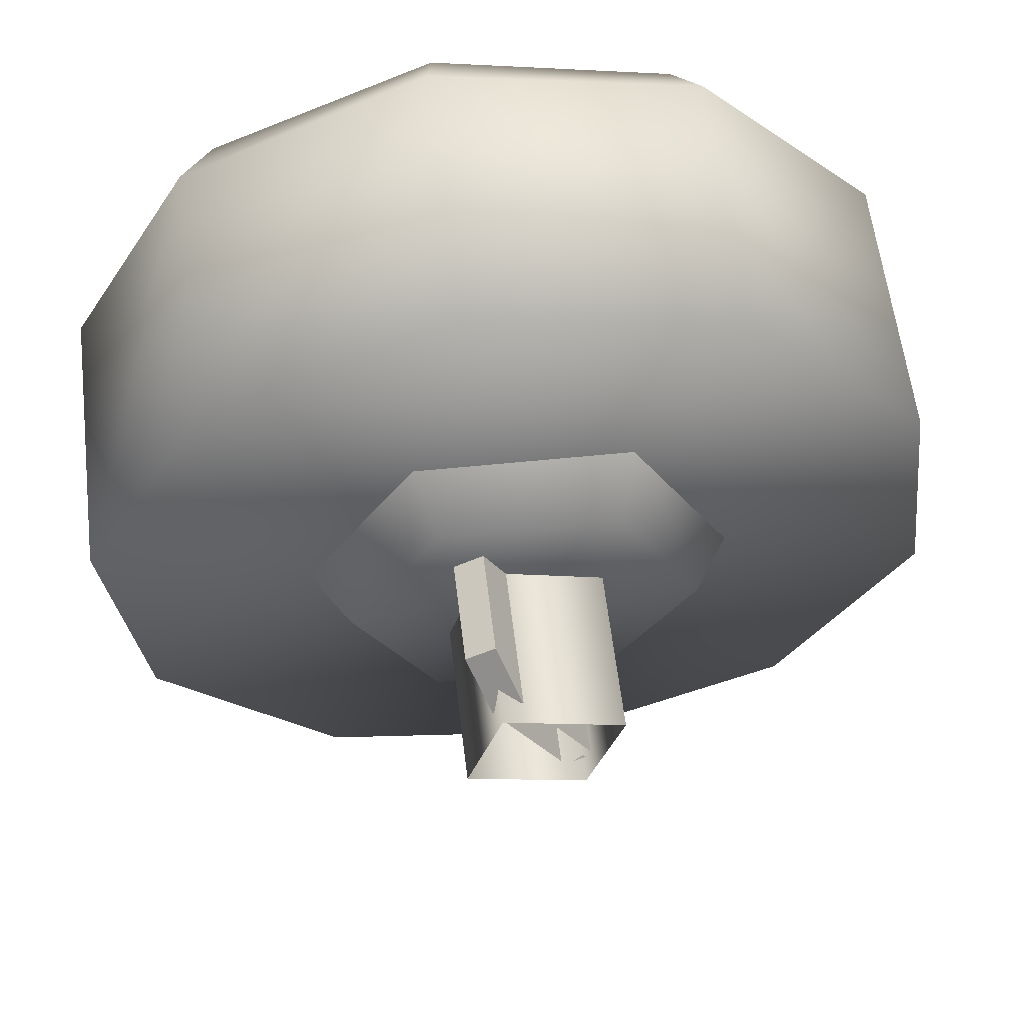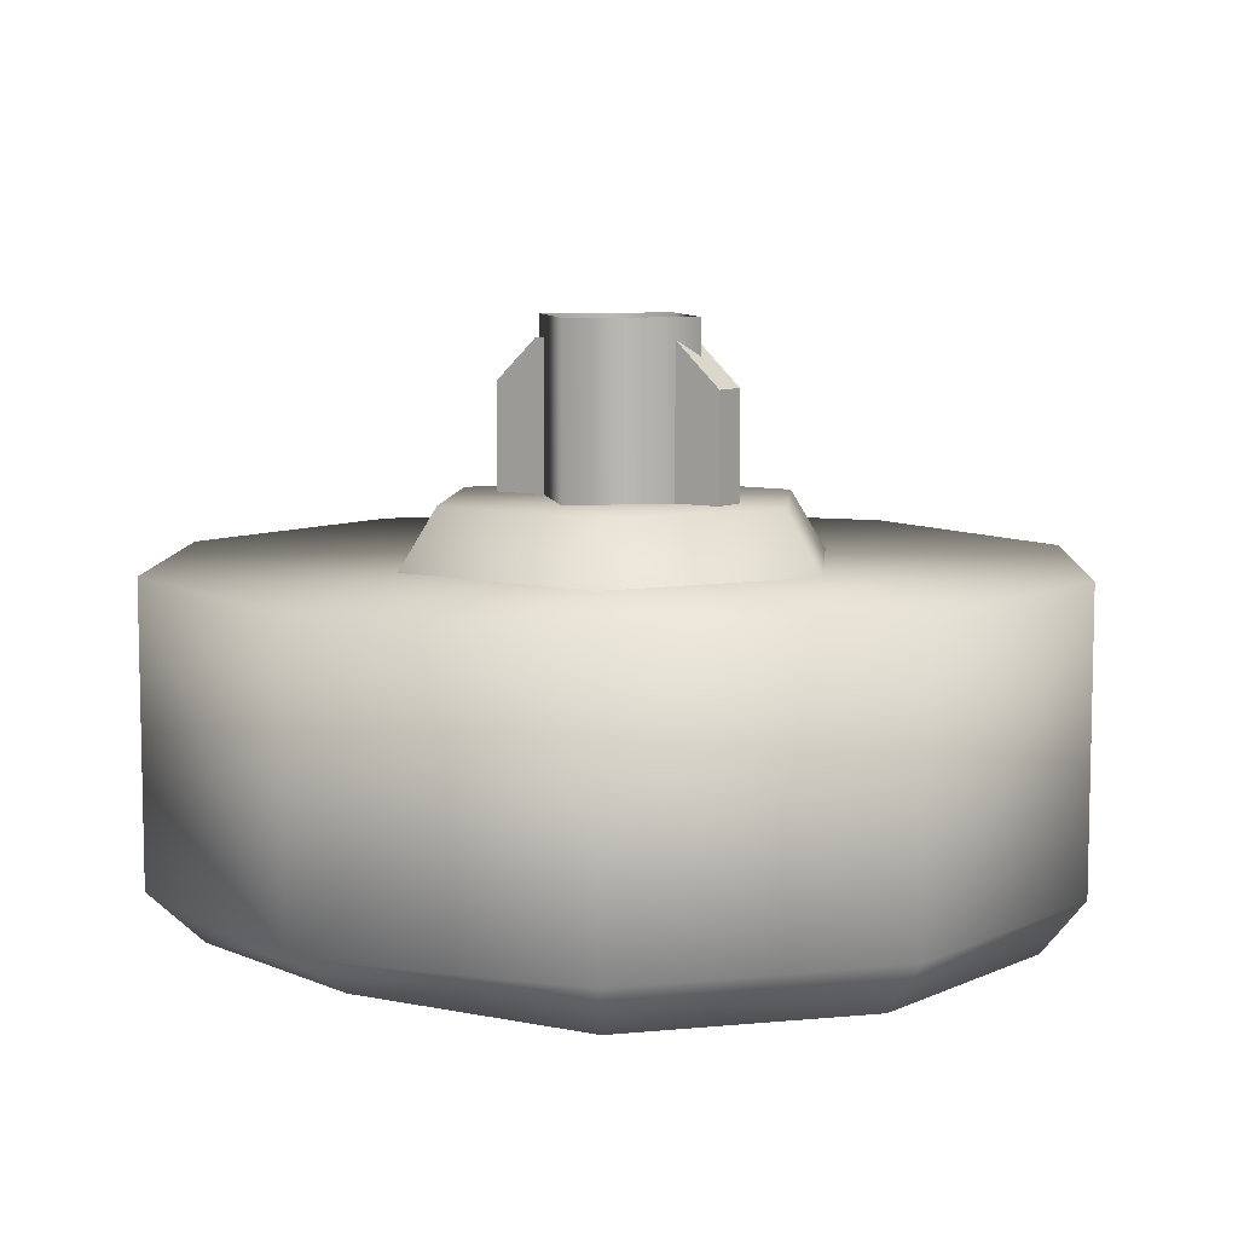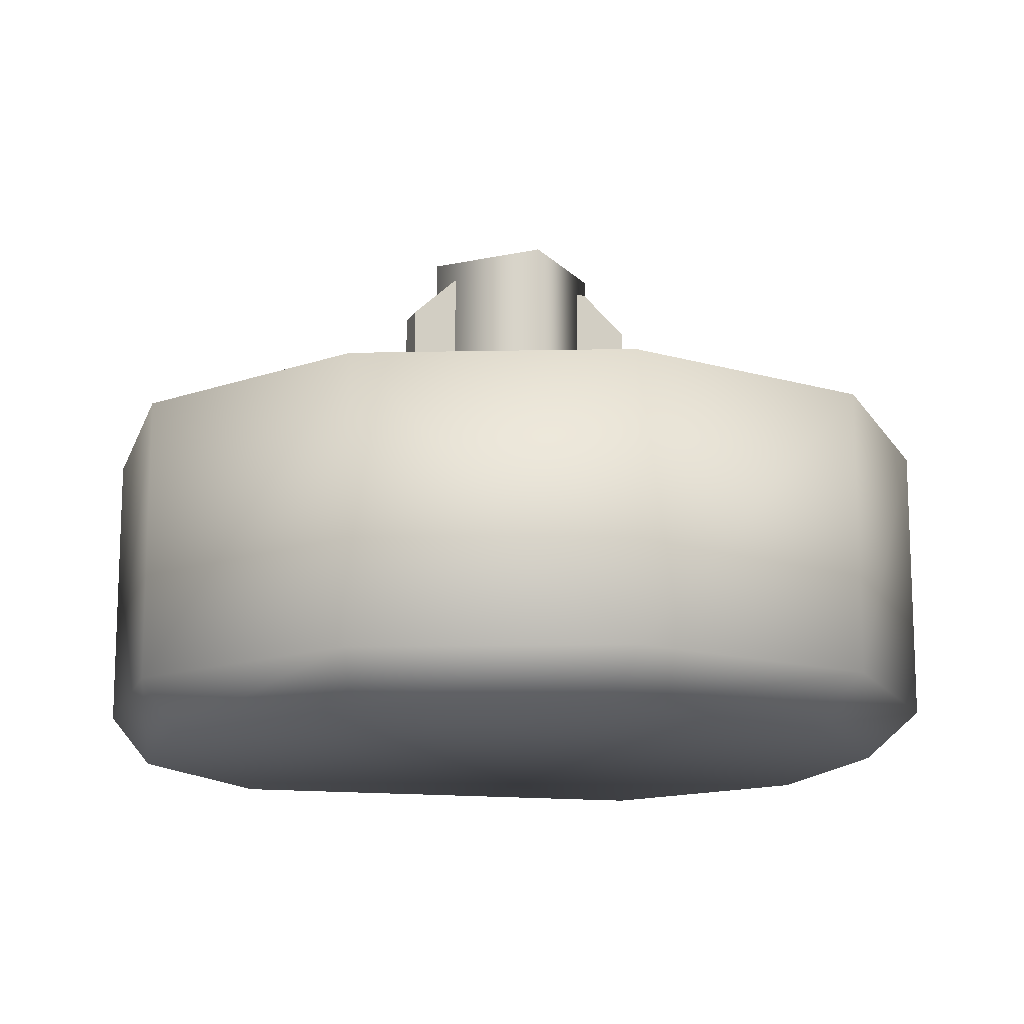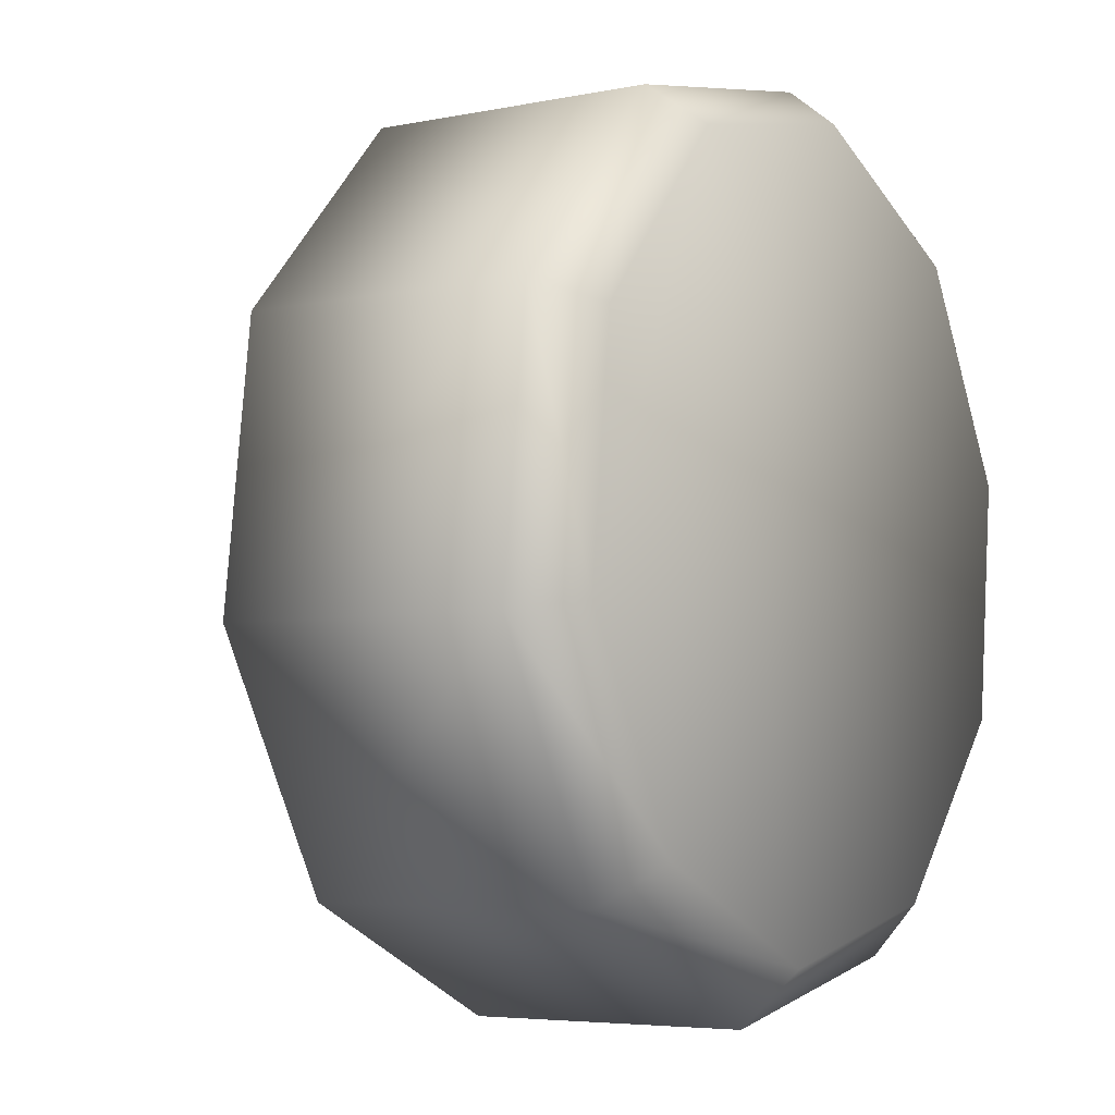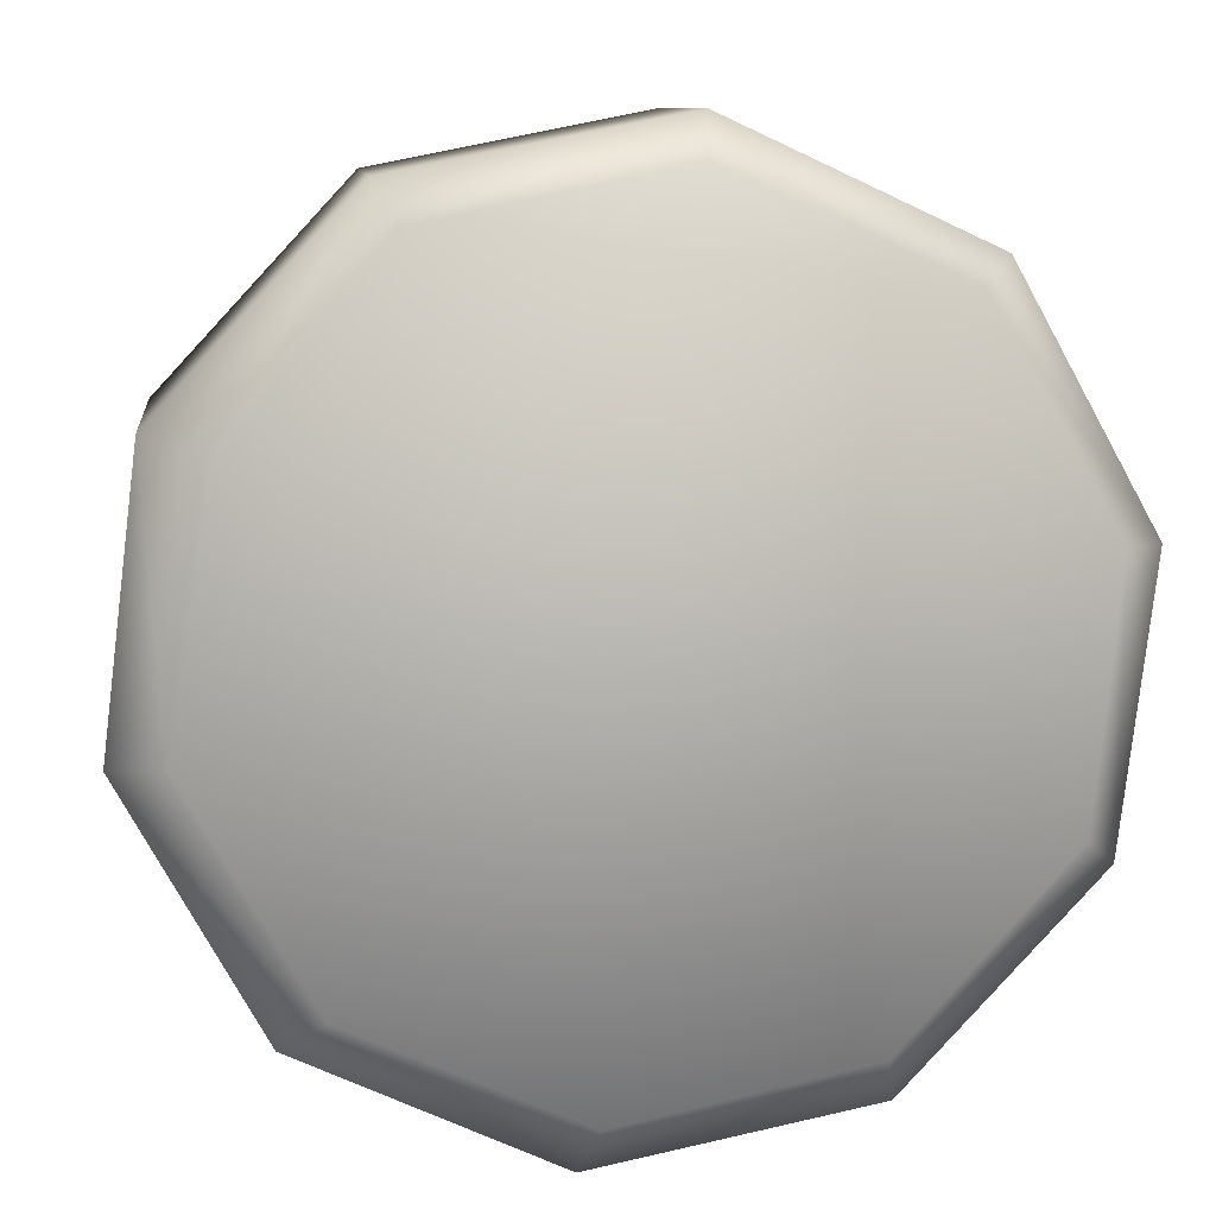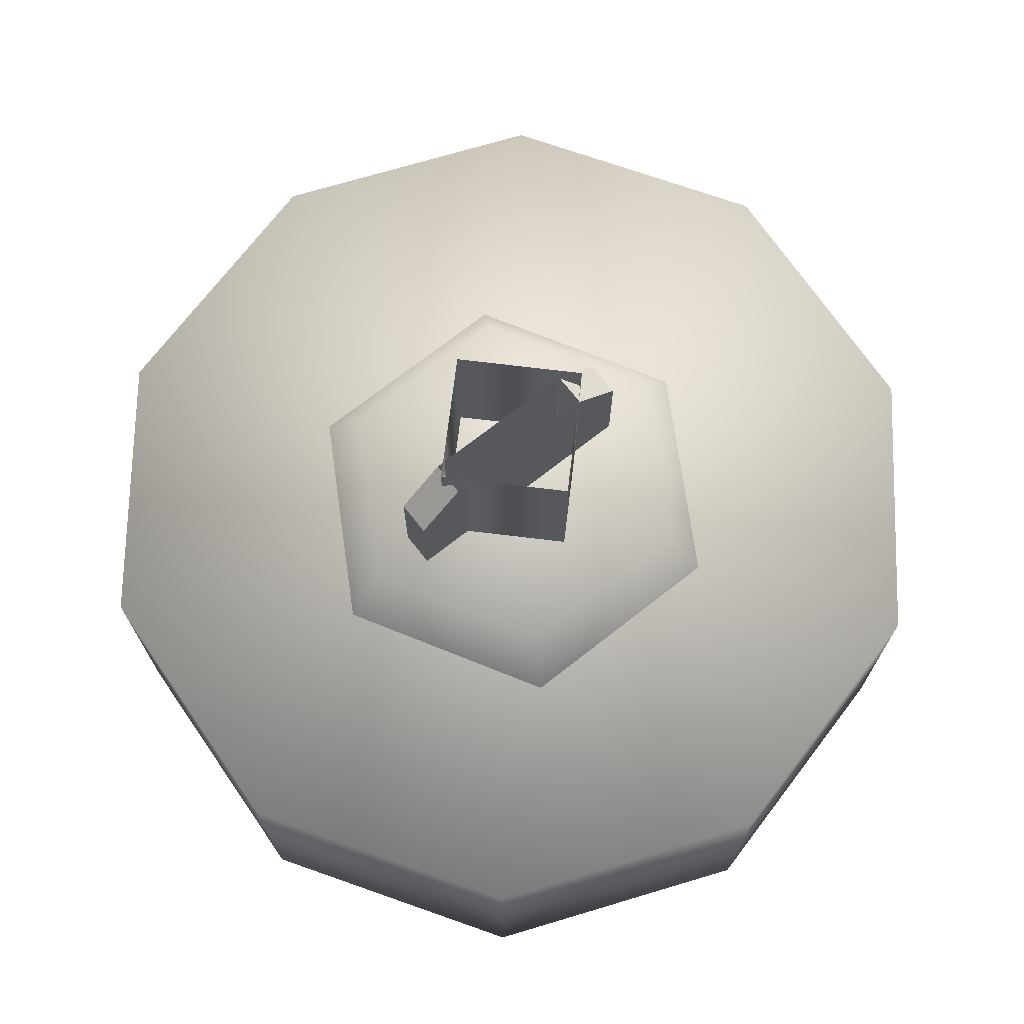
<metadata>
{"format":"obj","ext":"obj","renderer":"f3d","projection":"perspective","resolution":1024,"background":"white","views":[{"elev":59.6,"azim":-6.9,"up":"+Y"},{"elev":8.1,"azim":153.1,"up":"+Z"},{"elev":-13.8,"azim":-80.5,"up":"+Z"},{"elev":-5.1,"azim":123.0,"up":"+Y"},{"elev":9.8,"azim":173.4,"up":"+Y"},{"elev":71.7,"azim":80.3,"up":"+Z"}]}
</metadata>
<code>
g wheel_low_Cylinder.002
v -0.401 0.4353 -1.581
v -0.7295 0.7886 -1.581
v -0.7876 1.267 -1.581
v -0.5532 1.689 -1.581
v -0.1157 1.892 -1.581
v 0.3576 1.799 -1.581
v 0.6861 1.446 -1.581
v 0.5098 0.5459 -1.581
v -0.3761 0.5277 -2.173
v -0.401 0.4353 -2.084
v -0.6639 0.8469 -2.173
v -0.7295 0.7886 -2.084
v -0.7092 1.274 -2.173
v -0.7876 1.267 -2.084
v -0.4945 1.647 -2.173
v -0.5532 1.689 -2.084
v -0.102 1.822 -2.173
v -0.1157 1.892 -2.084
v 0.3185 1.733 -2.173
v 0.3576 1.799 -2.084
v 0.6861 1.446 -2.084
v 0.4369 0.6138 -2.173
v 0.5098 0.5459 -2.084
v 0.07234 0.3427 -1.581
v 0.07234 0.3427 -2.084
v 0.04442 0.4386 -2.173
v 0.7442 0.9674 -1.581
v 0.7442 0.9674 -2.084
v 0.6516 0.9861 -2.173
v 0.5795 1.418 -2.159
v 0.1725 0.7581 -1.615
v 0.1298 0.8372 -1.478
v -0.2358 0.7695 -1.615
v 0.3866 1.106 -1.615
v 0.2967 1.108 -1.478
v 0.1924 1.465 -1.615
v 0.1452 1.389 -1.478
v -0.2159 1.477 -1.615
v -0.1732 1.398 -1.478
v -0.43 1.129 -1.615
v -0.3401 1.126 -1.478
v -0.1886 0.8461 -1.478
v -0.1492 1.29 -1.565
v -0.1492 1.29 -1.295
v 0.05934 0.9045 -1.565
v -0.09647 1.319 -1.565
v -0.09647 1.319 -1.295
v 0.112 0.933 -1.565
v 0.112 0.933 -1.295
v 0.07355 1.004 -1.22
v 0.05934 0.9045 -1.295
v 0.02085 0.9757 -1.22
v -0.1107 1.219 -1.22
v -0.05798 1.248 -1.22
v 0.05399 0.9774 -1.552
v 0.05399 0.9774 -1.183
v -0.1617 1.042 -1.552
v 0.1183 1.193 -1.552
v 0.1183 1.193 -1.183
v -0.09739 1.257 -1.552
v -0.09739 1.257 -1.183
v -0.1617 1.042 -1.183
g wheel_low_textures
f 3 4 16 14
f 18 5 6 20
f 28 27 8 23
f 6 7 21 20
f 1 2 12 10
f 4 5 18 16
f 12 2 3 14
f 10 12 11 9
f 12 14 13 11
f 14 16 15 13
f 16 18 17 15
f 18 20 19 17
f 19 30 29 22 26 9 11 13 15 17
f 28 23 22 29
f 25 10 9 26
f 24 1 10 25
f 8 24 25 23
f 23 25 26 22
f 21 7 27 28
f 3 2 1 24 8 27 7 6 5 4
f 21 28 29 30
f 20 21 30 19
f 34 35 32 31
f 31 32 42 33
f 36 37 35 34
f 38 39 37 36
f 40 41 39 38
f 33 42 41 40
f 42 32 35 37 39 41
f 47 46 43 44
f 45 51 52 53 44 43
f 49 48 46 47 54 50
f 51 45 48 49
f 49 50 52 51
f 44 53 54 47
f 58 59 56 55
f 55 56 62 57
f 60 61 59 58
f 57 62 61 60

</code>
